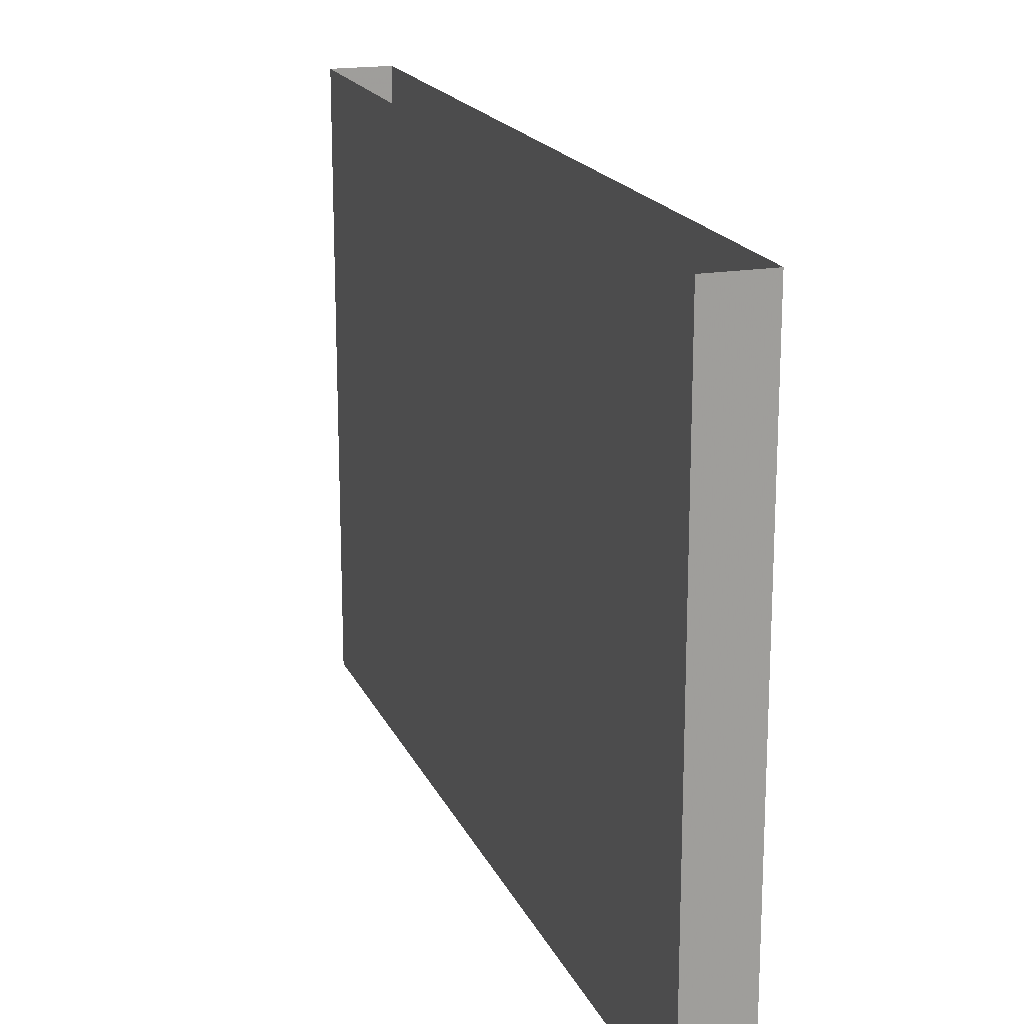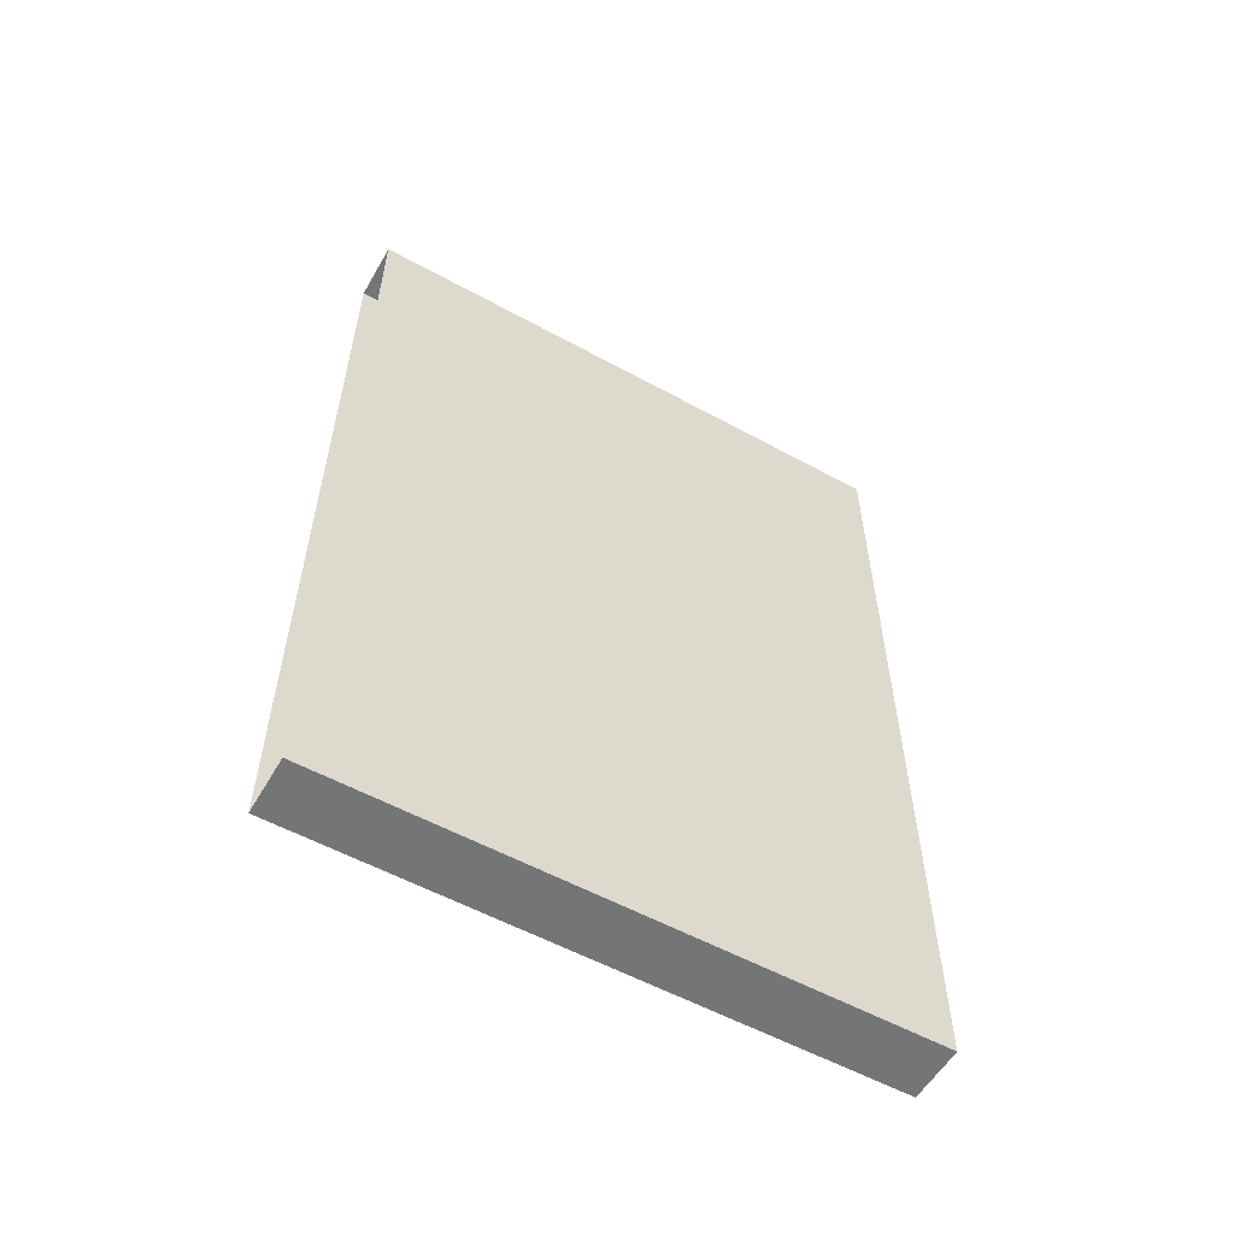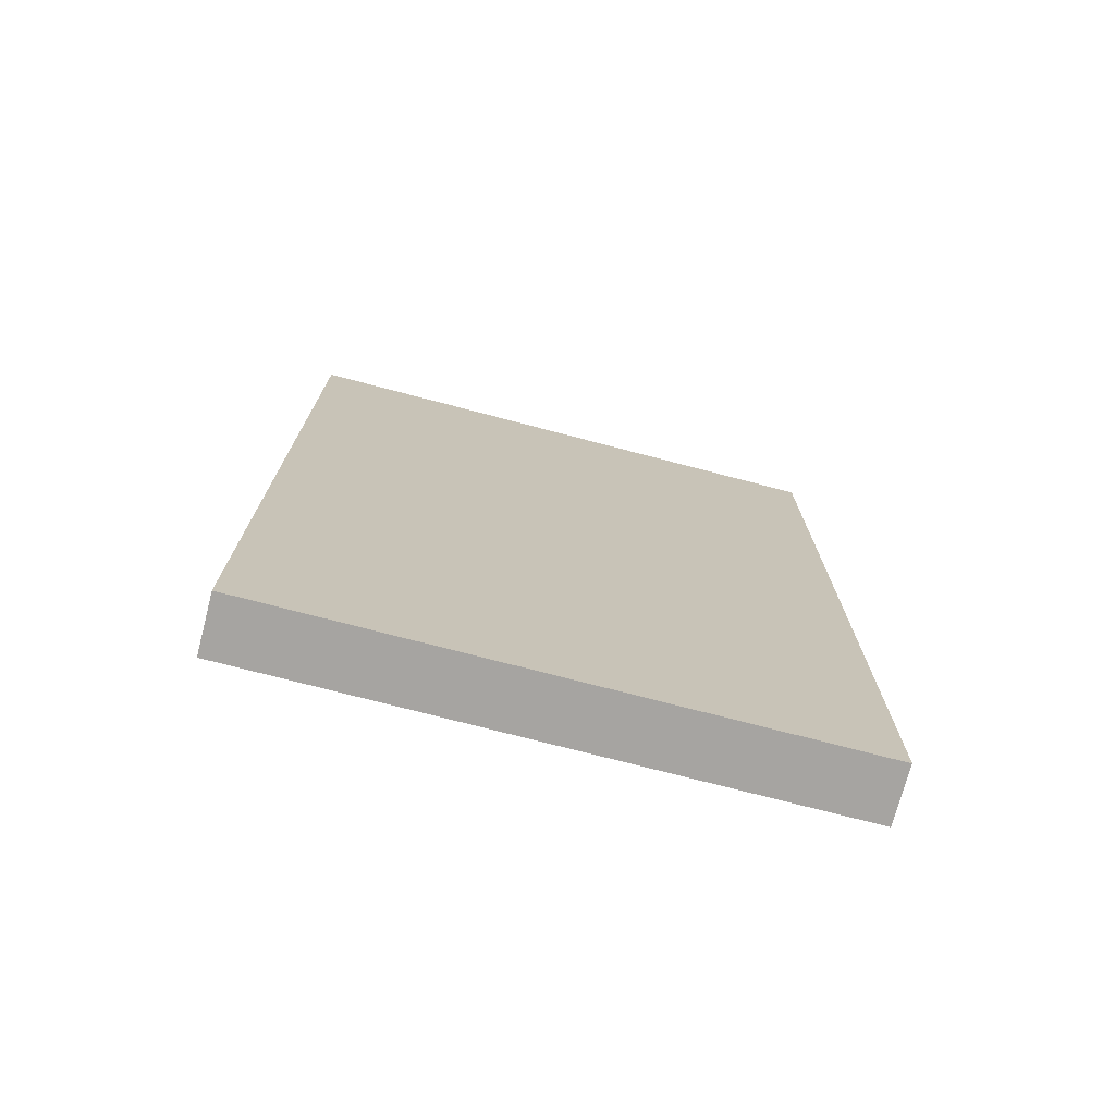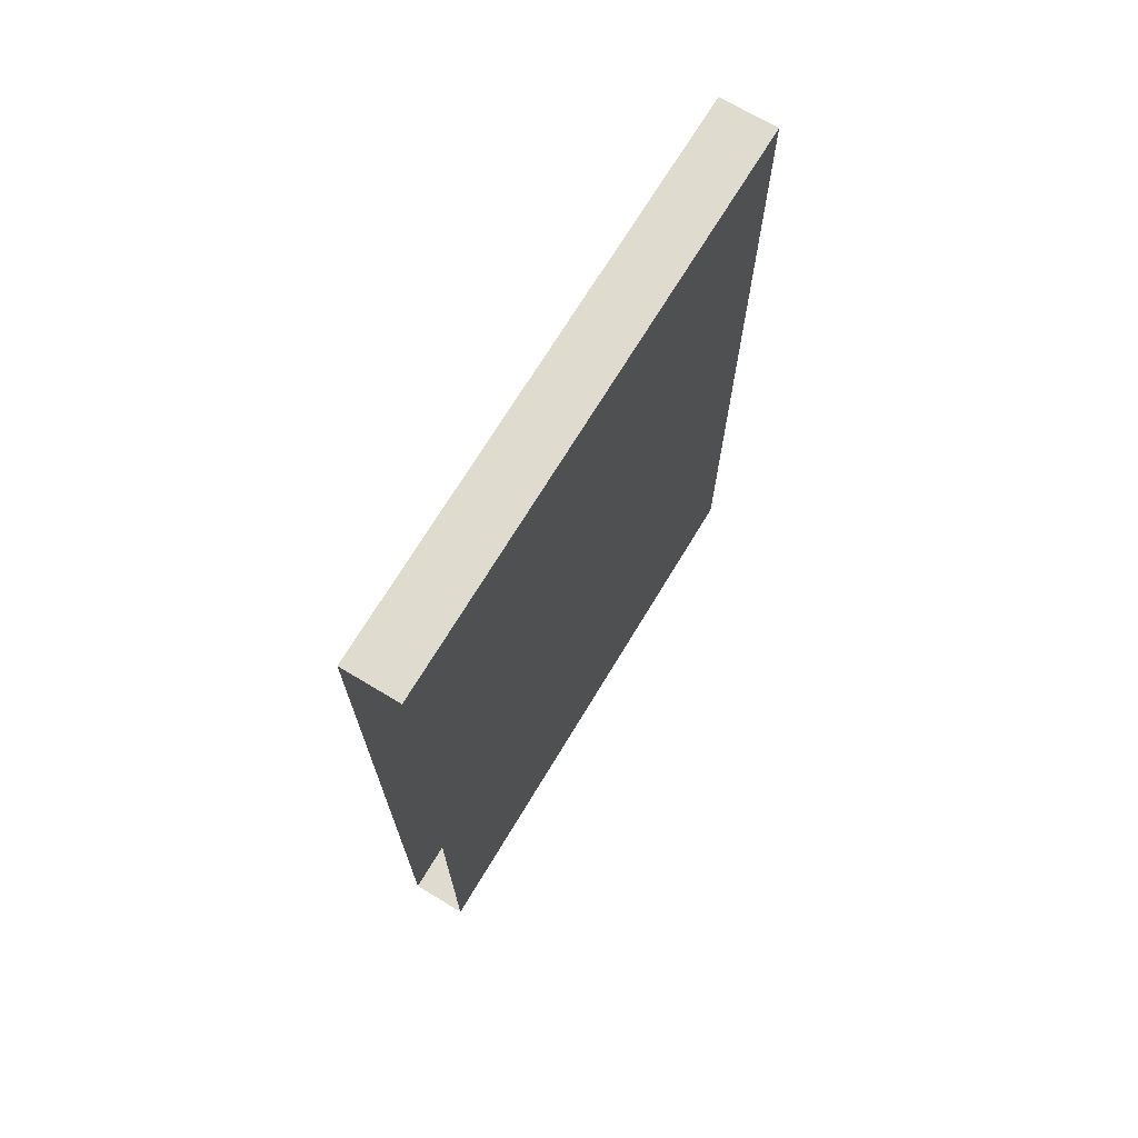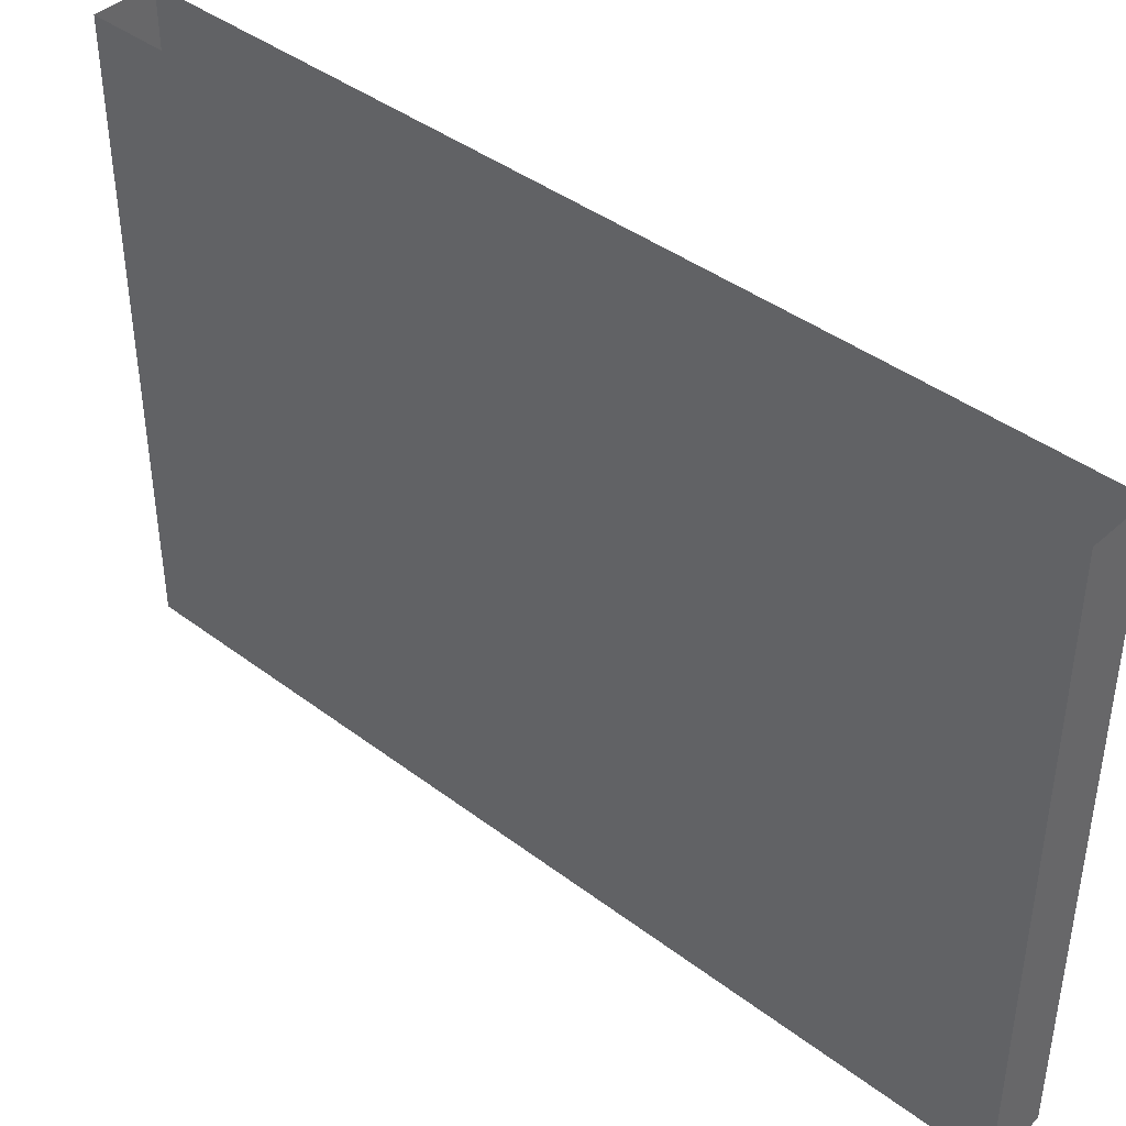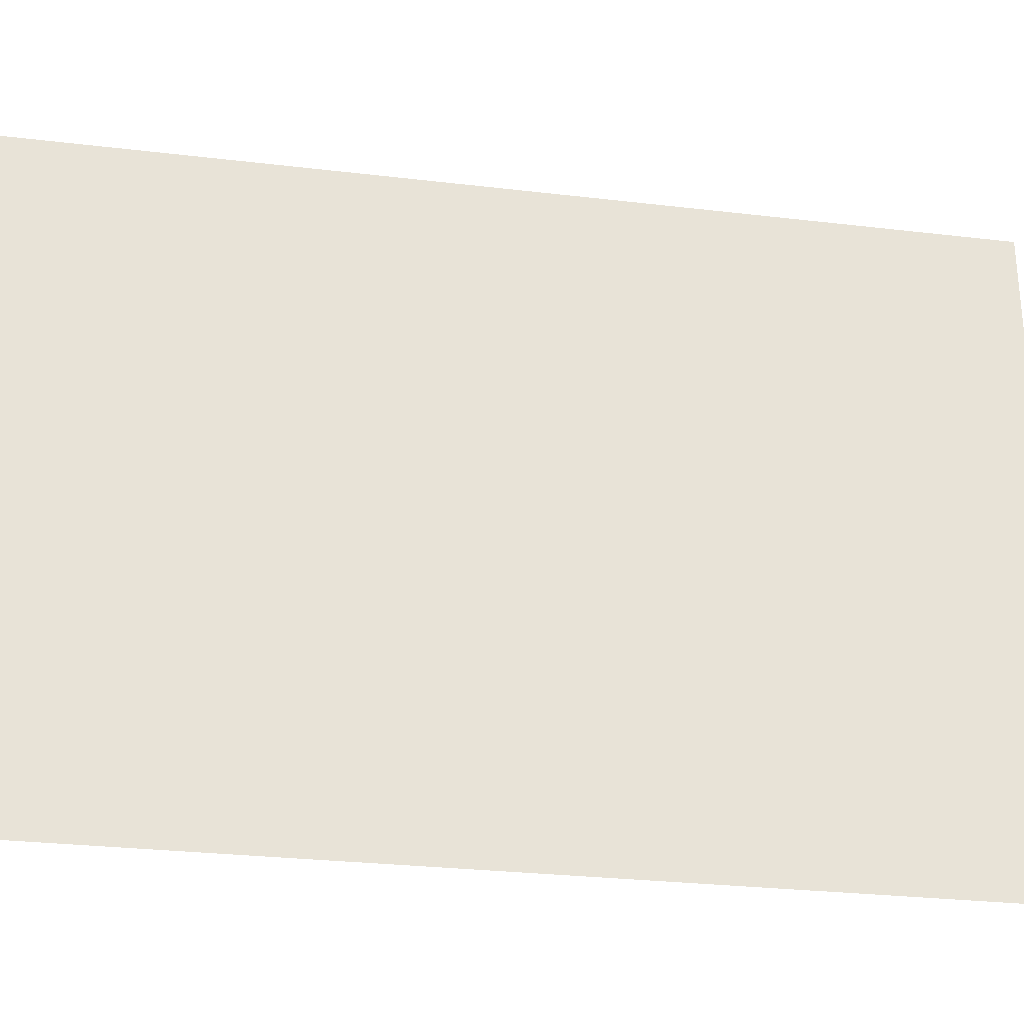
<metadata>
{"format":"obj","ext":"obj","renderer":"f3d","projection":"perspective","resolution":1024,"background":"white","views":[{"elev":18.3,"azim":-18.4,"up":"+Y"},{"elev":-56.4,"azim":-119.8,"up":"+Z"},{"elev":-73.5,"azim":75.3,"up":"+Z"},{"elev":70.3,"azim":31.1,"up":"+Z"},{"elev":41.4,"azim":132.5,"up":"+Y"},{"elev":-28.1,"azim":79.8,"up":"+Y"}]}
</metadata>
<code>
v 24 21 -14
v 24 21 16
v 24 1 16
v 24 1 -14
v 24 21 -14
v 24 1 -14
v 22 1 -14
v 22 21 -14
v 24 21 -14
v 22 21 -14
v 22 21 16
v 24 21 16
v 24 21 16
v 22 21 16
v 22 1 16
v 24 1 16
v 22 1 16
v 22 1 -14
v 24 1 -14
v 24 1 16
v 22 1 -14
v 22 1 16
v 22 21 16
v 22 21 -14
f 1 2 3
f 1 3 4
f 5 6 7
f 5 7 8
f 21 23 24
f 21 22 23
f 13 14 15
f 13 15 16

</code>
